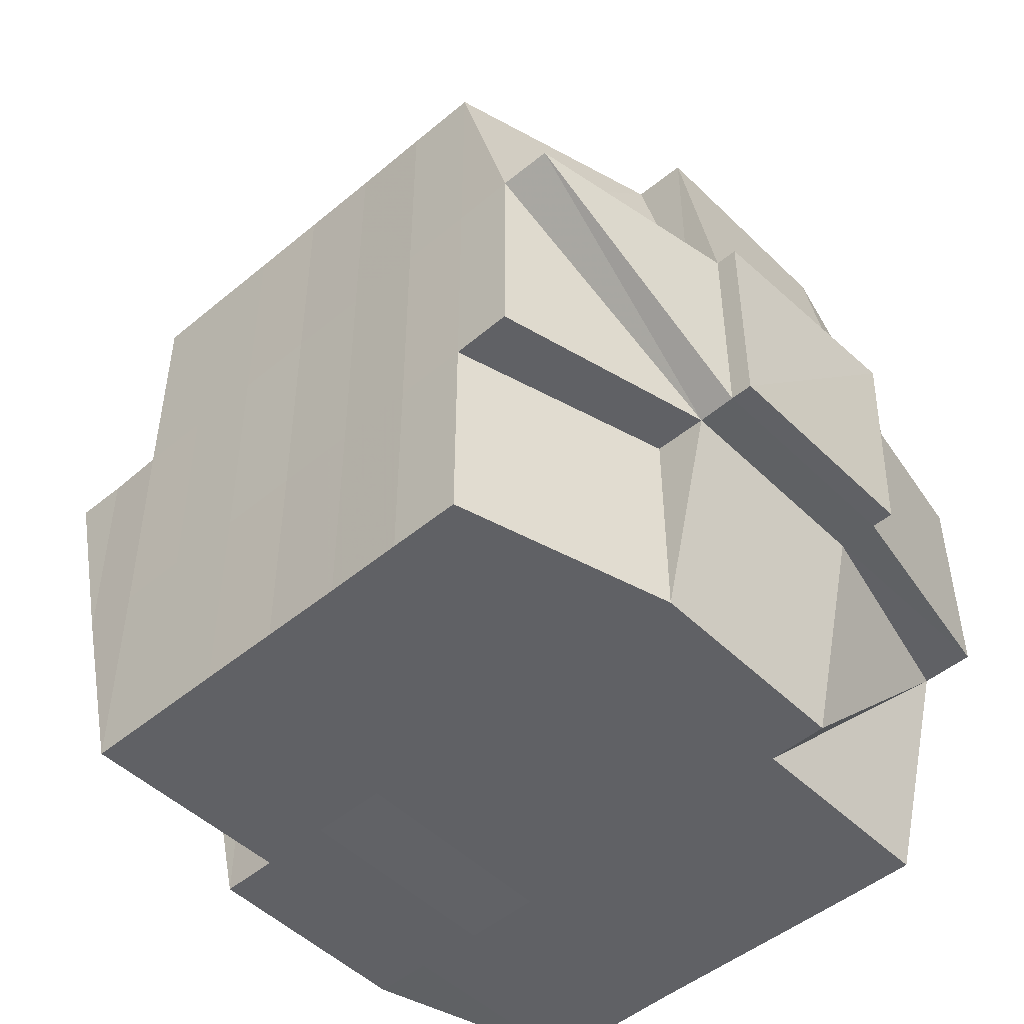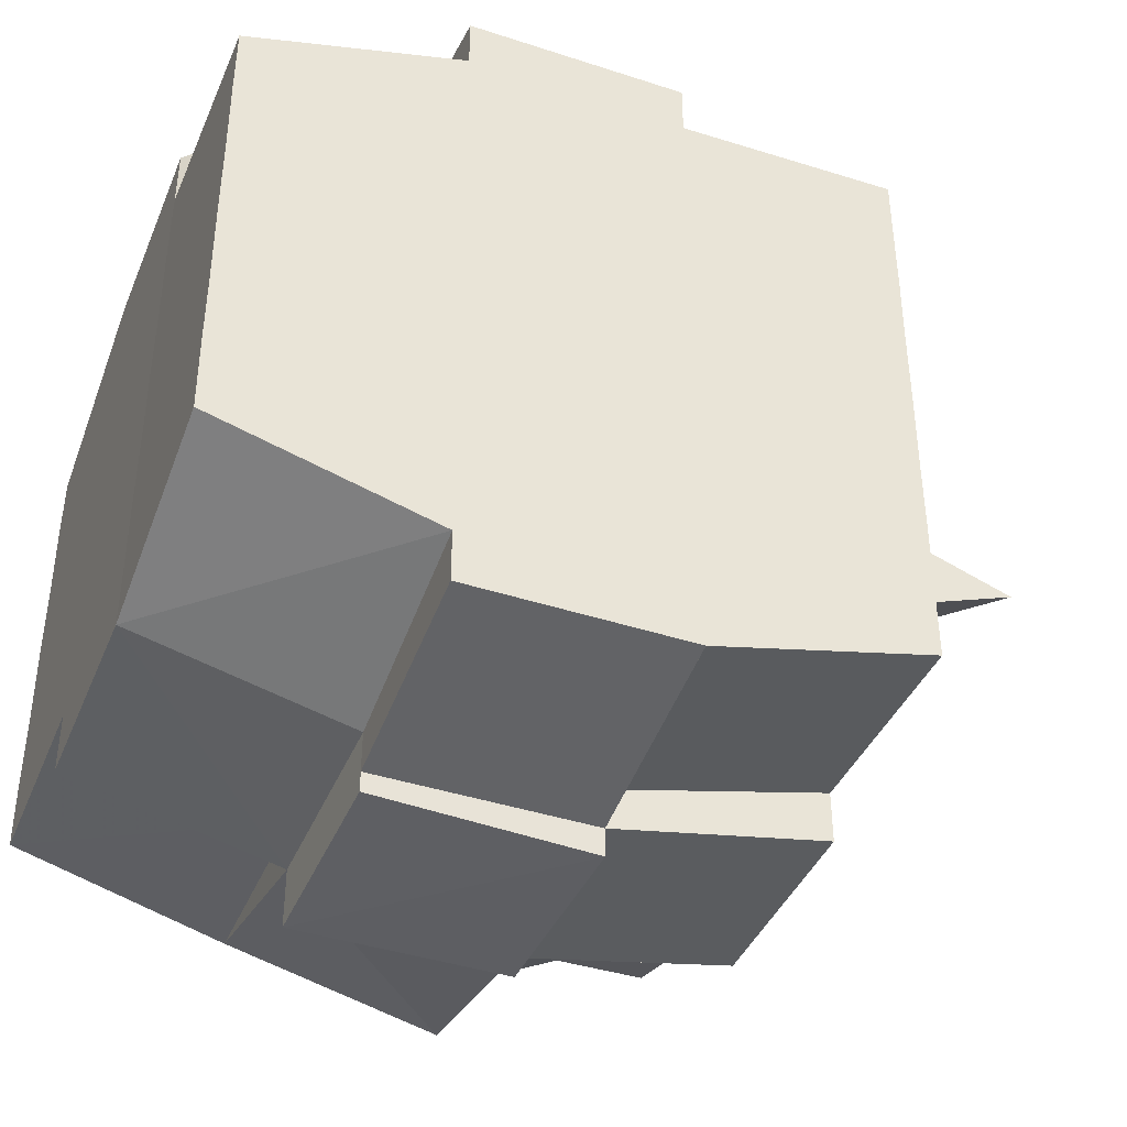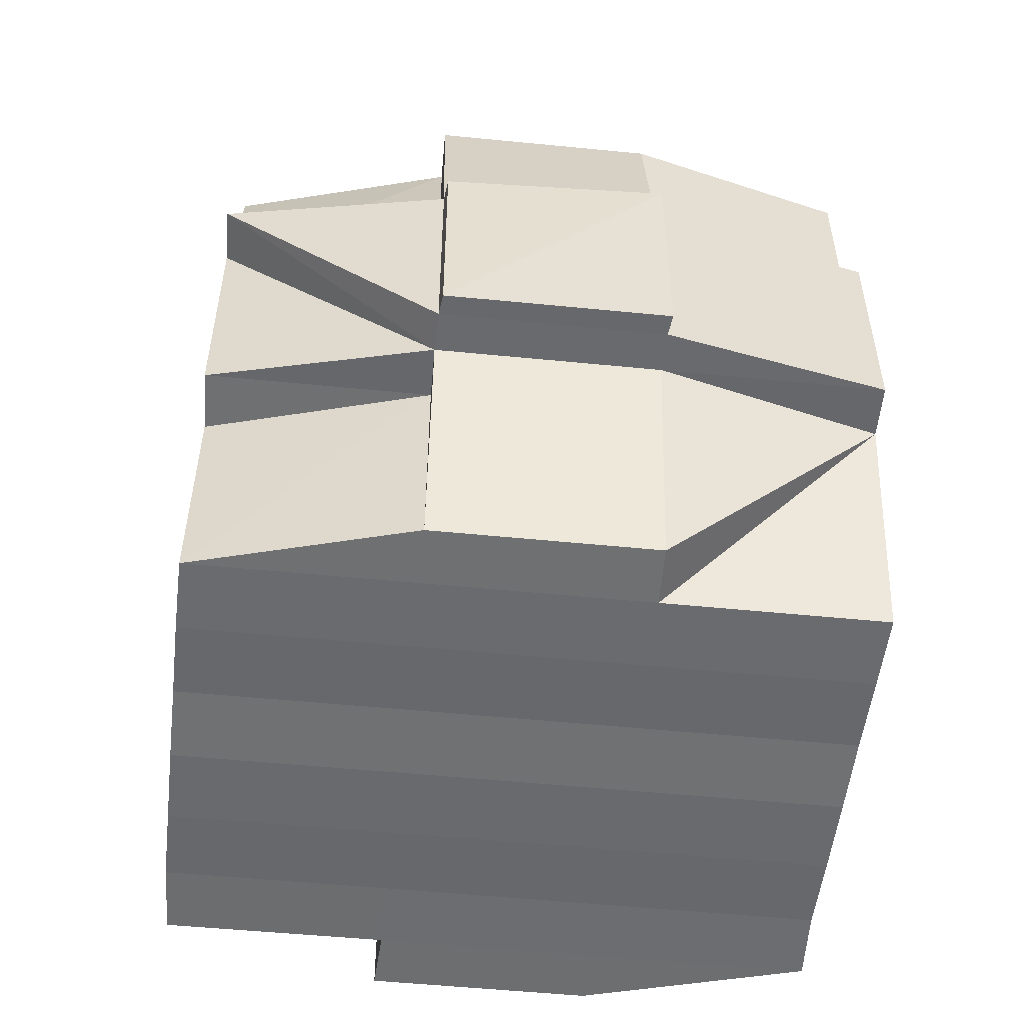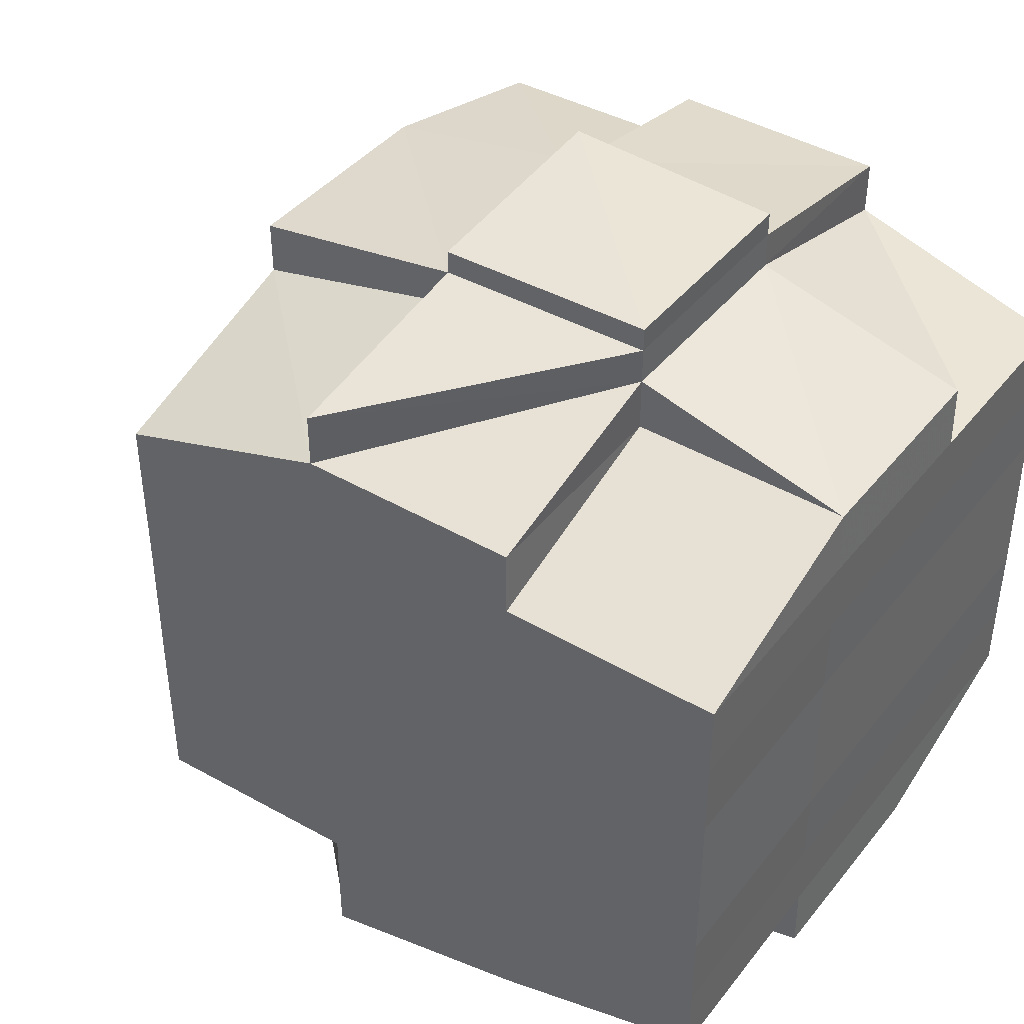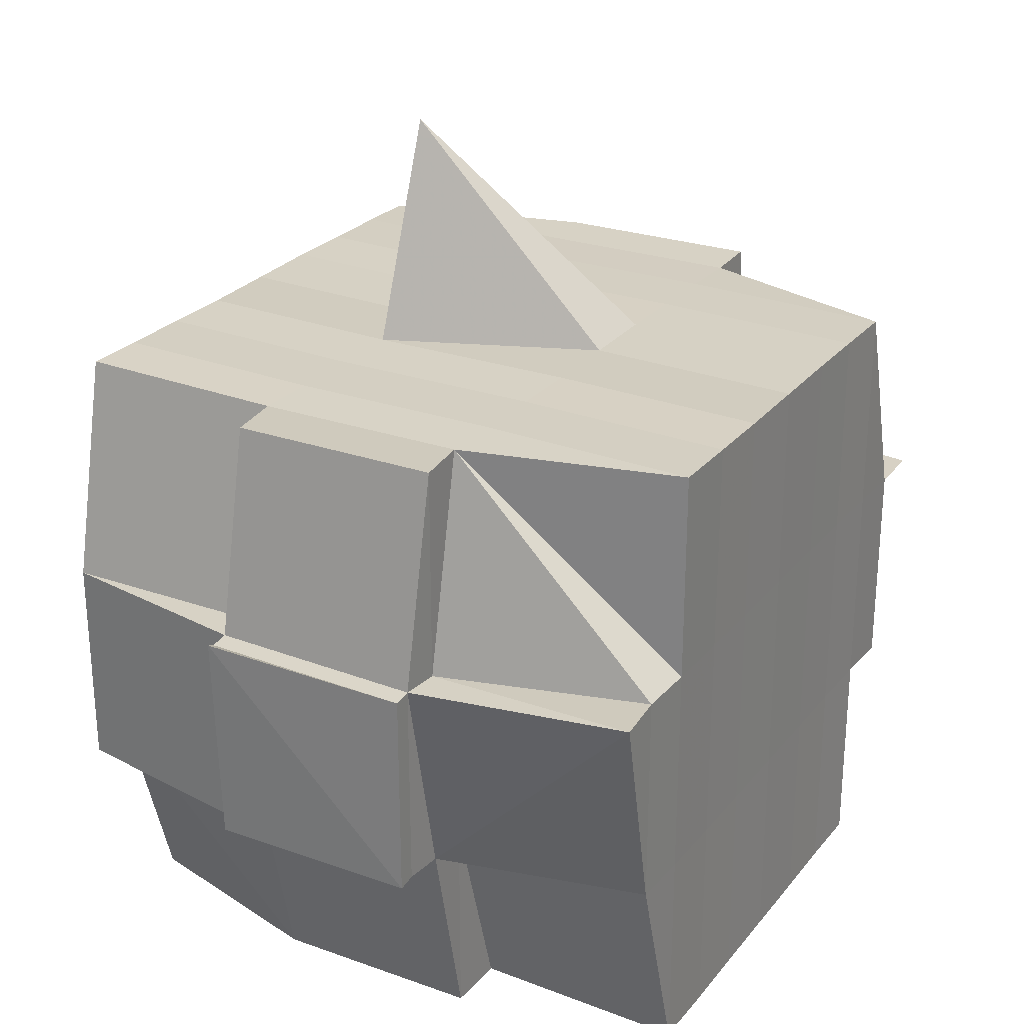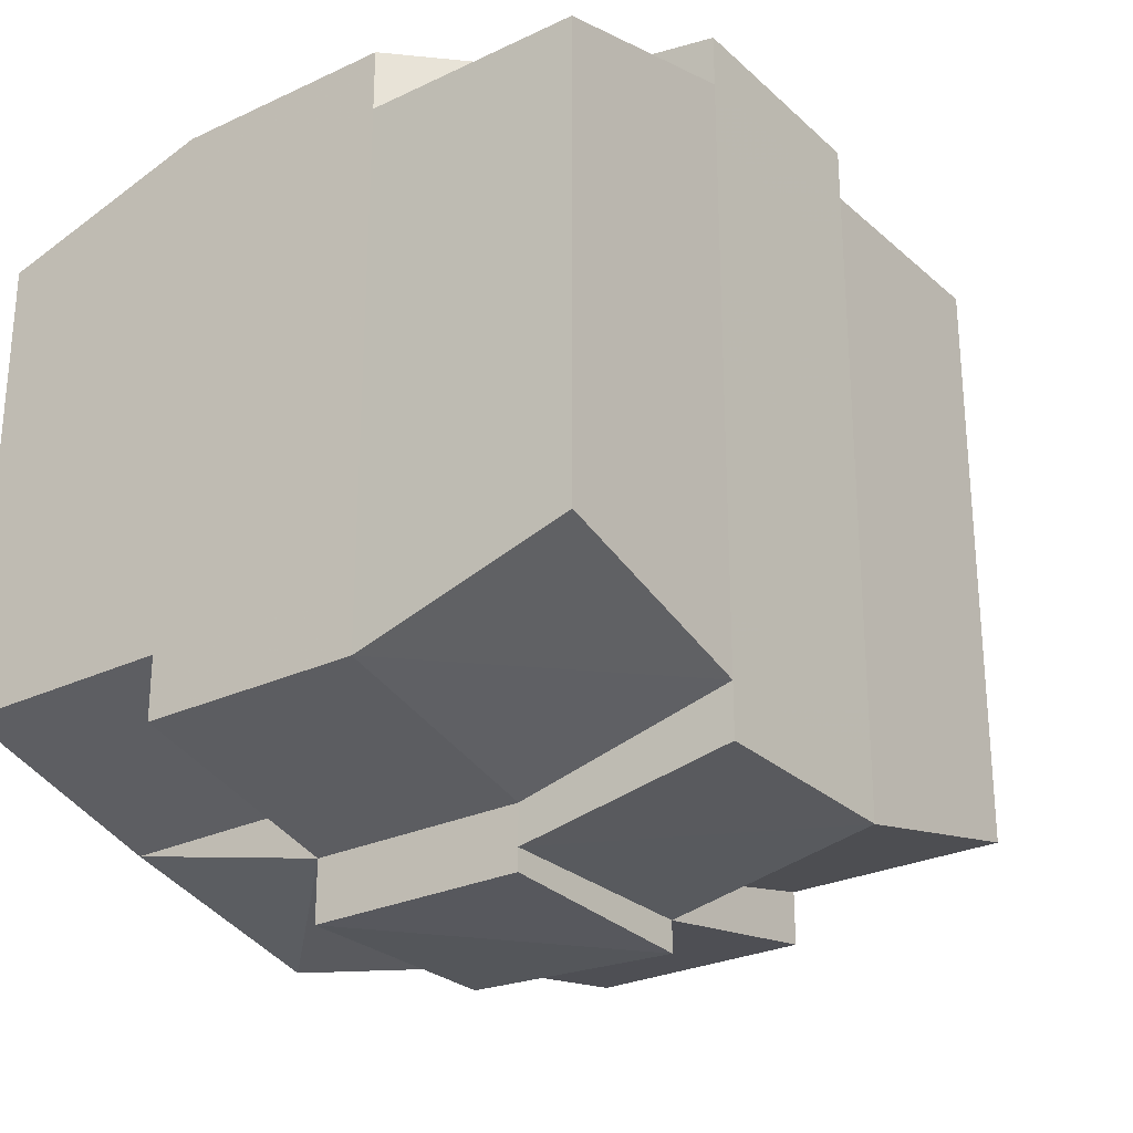
<metadata>
{"format":"obj","ext":"obj","renderer":"f3d","projection":"perspective","resolution":1024,"background":"white","views":[{"elev":-48.6,"azim":-47.0,"up":"+Y"},{"elev":-40.6,"azim":68.7,"up":"+Z"},{"elev":-53.5,"azim":-6.2,"up":"+Y"},{"elev":41.4,"azim":-55.1,"up":"+Z"},{"elev":26.1,"azim":-150.0,"up":"+Y"},{"elev":-27.2,"azim":36.3,"up":"+Z"}]}
</metadata>
<code>
o 1444
v 2244 1851 10.65
v 2244 1851 10.65
v 2244 1851 10.65
v 2244 1851 10.65
v 2244 1851 10.65
v 2244 1851 10.65
v 2244 1851 10.65
v 2244 1851 10.65
v 2244 1851 10.65
v 2244 1851 10.65
v 2244 1851 10.65
v 2244 1851 10.65
v 2244 1851 10.65
v 2244 1851 10.65
v 2244 1851 10.65
v 2244 1851 10.65
v 2244 1851 10.65
v 2244 1851 10.65
v 2244 1851 10.65
v 2244 1851 10.66
v 2244 1851 10.66
v 2244 1851 10.65
v 2244 1851 10.65
v 2244 1851 10.65
v 2244 1851 10.65
v 2244 1851 10.65
v 2244 1851 10.65
v 2244 1851 10.66
v 2244 1851 10.65
v 2244 1851 10.65
v 2244 1851 10.65
v 2244 1851 10.66
v 2244 1851 10.65
v 2244 1851 10.66
v 2244 1851 10.66
v 2244 1851 10.65
v 2244 1851 10.66
v 2244 1851 10.66
v 2244 1851 10.66
v 2244 1851 10.66
v 2244 1851 10.66
v 2244 1851 10.66
v 2244 1851 10.66
v 2244 1851 10.66
v 2244 1851 10.66
v 2244 1851 10.67
v 2244 1851 10.66
v 2244 1851 10.66
v 2244 1851 10.66
v 2244 1851 10.66
v 2244 1851 10.66
v 2244 1851 10.67
v 2244 1851 10.67
v 2244 1851 10.67
v 2244 1851 10.67
v 2244 1851 10.67
v 2244 1851 10.67
v 2244 1851 10.67
v 2244 1851 10.67
v 2244 1851 10.67
v 2244 1851 10.67
v 2244 1851 10.66
v 2244 1851 10.67
v 2244 1851 10.67
v 2244 1851 10.67
v 2244 1851 10.67
v 2244 1851 10.67
v 2244 1851 10.67
v 2244 1851 10.68
v 2244 1851 10.67
v 2244 1851 10.67
v 2244 1851 10.67
v 2244 1851 10.68
v 2244 1851 10.68
v 2244 1851 10.68
v 2244 1851 10.68
v 2244 1851 10.68
v 2244 1851 10.68
v 2244 1851 10.67
v 2244 1851 10.68
v 2244 1851 10.68
v 2244 1851 10.68
v 2244 1851 10.68
v 2244 1851 10.68
v 2244 1851 10.68
v 2244 1851 10.68
v 2244 1851 10.68
v 2244 1851 10.68
v 2244 1851 10.69
v 2244 1851 10.68
v 2244 1851 10.69
v 2244 1851 10.69
v 2244 1851 10.69
v 2244 1851 10.69
v 2244 1851 10.69
v 2244 1851 10.69
v 2244 1851 10.69
v 2244 1851 10.68
v 2244 1851 10.69
v 2244 1851 10.69
v 2244 1851 10.69
v 2244 1851 10.69
v 2244 1851 10.69
v 2244 1851 10.69
v 2244 1851 10.69
v 2244 1851 10.69
v 2244 1851 10.69
v 2244 1851 10.69
v 2244 1851 10.69
v 2244 1851 10.69
v 2244 1851 10.69
v 2244 1851 10.69
v 2244 1851 10.69
v 2244 1851 10.69
v 2244 1851 10.69
v 2244 1851 10.69
v 2244 1851 10.69
v 2244 1851 10.69
v 2244 1851 10.69
v 2244 1851 10.68
v 2244 1851 10.68
v 2244 1851 10.69
v 2244 1851 10.68
v 2244 1851 10.68
v 2244 1851 10.68
v 2244 1851 10.68
v 2244 1851 10.68
v 2244 1851 10.68
v 2244 1851 10.68
v 2244 1851 10.68
v 2244 1851 10.69
v 2244 1851 10.69
v 2244 1851 10.68
v 2244 1851 10.69
v 2244 1851 10.68
v 2244 1851 10.69
v 2244 1851 10.69
v 2244 1851 10.69
v 2244 1851 10.69
v 2244 1851 10.68
v 2244 1851 10.68
v 2244 1851 10.68
v 2244 1851 10.68
v 2244 1851 10.68
v 2244 1851 10.68
v 2244 1851 10.68
v 2244 1851 10.69
v 2244 1851 10.68
v 2244 1851 10.68
v 2244 1851 10.68
v 2244 1851 10.68
v 2244 1851 10.68
v 2244 1851 10.68
v 2244 1851 10.68
v 2244 1851 10.68
v 2244 1851 10.68
v 2244 1851 10.68
v 2244 1851 10.68
v 2244 1851 10.68
v 2244 1851 10.68
v 2244 1851 10.68
v 2244 1851 10.68
v 2244 1851 10.67
v 2244 1851 10.67
v 2244 1851 10.67
v 2244 1851 10.67
v 2244 1851 10.67
v 2244 1851 10.67
v 2244 1851 10.68
v 2244 1851 10.67
v 2244 1851 10.67
v 2244 1851 10.67
v 2244 1851 10.67
v 2244 1851 10.67
v 2244 1851 10.67
v 2244 1851 10.67
v 2244 1851 10.66
v 2244 1851 10.67
v 2244 1851 10.67
v 2244 1851 10.67
v 2244 1851 10.67
v 2244 1851 10.66
v 2244 1851 10.66
v 2244 1851 10.66
v 2244 1851 10.66
v 2244 1851 10.66
v 2244 1851 10.67
v 2244 1851 10.66
v 2244 1851 10.66
v 2244 1851 10.66
v 2244 1851 10.66
v 2244 1851 10.66
v 2244 1851 10.66
v 2244 1851 10.66
v 2244 1851 10.66
v 2244 1851 10.66
v 2244 1851 10.65
v 2244 1851 10.66
v 2244 1851 10.65
v 2244 1851 10.65
v 2244 1851 10.66
v 2244 1851 10.65
v 2244 1851 10.65
v 2244 1851 10.65
v 2244 1851 10.65
v 2244 1851 10.66
v 2244 1851 10.65
v 2244 1851 10.66
v 2244 1851 10.66
v 2244 1851 10.66
v 2244 1851 10.65
v 2244 1851 10.65
v 2244 1851 10.65
v 2244 1851 10.65
v 2244 1851 10.65
v 2244 1851 10.65
v 2244 1851 10.66
v 2244 1851 10.66
v 2244 1851 10.65
v 2244 1851 10.65
v 2244 1851 10.65
v 2244 1851 10.65
v 2244 1851 10.65
v 2244 1851 10.65
v 2244 1851 10.65
v 2244 1851 10.65
v 2244 1851 10.65
v 2244 1851 10.65
v 2244 1851 10.66
v 2244 1851 10.65
v 2244 1851 10.65
v 2244 1851 10.66
v 2244 1851 10.66
v 2244 1851 10.66
v 2244 1851 10.66
v 2244 1851 10.66
v 2244 1851 10.66
v 2244 1851 10.67
v 2244 1851 10.66
v 2244 1851 10.67
v 2244 1851 10.67
v 2244 1851 10.67
v 2244 1851 10.66
v 2244 1851 10.66
v 2244 1851 10.67
v 2244 1851 10.66
v 2244 1851 10.66
v 2244 1851 10.67
v 2244 1851 10.67
v 2244 1851 10.67
v 2244 1851 10.67
v 2244 1851 10.67
v 2244 1851 10.68
v 2244 1851 10.67
v 2244 1851 10.67
v 2244 1851 10.68
v 2244 1851 10.68
v 2244 1851 10.68
v 2244 1851 10.68
v 2244 1851 10.68
v 2244 1851 10.68
v 2244 1851 10.68
v 2244 1851 10.68
v 2244 1851 10.68
v 2244 1851 10.68
v 2244 1851 10.68
v 2244 1851 10.68
v 2244 1851 10.69
v 2244 1851 10.69
v 2244 1851 10.68
v 2244 1851 10.69
v 2244 1851 10.69
v 2244 1851 10.69
v 2244 1851 10.69
v 2244 1851 10.69
v 2244 1851 10.68
v 2244 1851 10.69
v 2244 1851 10.69
v 2244 1851 10.69
v 2244 1851 10.69
v 2244 1851 10.69
v 2244 1851 10.69
v 2244 1851 10.69
v 2244 1851 10.69
v 2244 1851 10.69
v 2244 1851 10.68
v 2244 1851 10.65
v 2244 1851 10.65
v 2244 1851 10.65
v 2244 1851 10.65
v 2244 1851 10.66
v 2244 1851 10.65
v 2244 1851 10.65
v 2244 1851 10.65
v 2244 1851 10.66
v 2244 1851 10.66
v 2244 1851 10.66
v 2244 1851 10.66
v 2244 1851 10.66
v 2244 1851 10.66
v 2244 1851 10.66
v 2244 1851 10.66
v 2244 1851 10.67
v 2244 1851 10.67
v 2244 1851 10.67
v 2244 1851 10.67
v 2244 1851 10.67
v 2244 1851 10.67
v 2244 1851 10.67
v 2244 1851 10.68
v 2244 1851 10.67
v 2244 1851 10.68
v 2244 1851 10.68
v 2244 1851 10.67
v 2244 1851 10.67
v 2244 1851 10.67
v 2244 1851 10.67
v 2244 1851 10.67
v 2244 1851 10.67
v 2244 1851 10.67
v 2244 1851 10.67
v 2244 1851 10.66
v 2244 1851 10.66
v 2244 1851 10.66
v 2244 1851 10.66
v 2244 1851 10.66
v 2244 1851 10.66
v 2244 1851 10.66
v 2244 1851 10.66
v 2244 1851 10.65
v 2244 1851 10.66
v 2244 1851 10.66
v 2244 1851 10.67
v 2244 1851 10.67
v 2244 1851 10.67
v 2244 1851 10.67
v 2244 1851 10.67
v 2244 1851 10.68
v 2244 1851 10.68
v 2244 1851 10.68
v 2244 1851 10.69
v 2244 1851 10.69
v 2244 1851 10.68
v 2244 1851 10.69
v 2244 1851 10.69
v 2244 1851 10.69
v 2244 1851 10.69
v 2244 1851 10.69
f 1 2 3
f 2 4 5
f 1 6 7
f 8 9 10
f 11 12 10
f 13 14 8
f 14 15 16
f 16 17 9
f 18 19 17
f 20 21 19
f 22 23 12
f 24 25 23
f 26 27 22
f 27 28 29
f 30 26 31
f 24 32 33
f 32 34 25
f 35 32 36
f 37 38 32
f 38 39 40
f 41 40 32
f 32 40 42
f 40 43 42
f 43 44 42
f 40 45 43
f 39 46 45
f 47 45 40
f 42 44 48
f 43 49 44
f 45 49 43
f 49 50 51
f 45 52 49
f 53 52 45
f 46 54 52
f 55 56 53
f 56 57 58
f 58 59 52
f 54 60 59
f 52 61 49
f 52 59 61
f 49 61 62
f 61 63 50
f 59 64 61
f 64 65 63
f 61 64 66
f 59 67 64
f 68 67 59
f 60 69 67
f 67 70 64
f 70 71 65
f 64 70 72
f 67 73 70
f 69 74 73
f 75 73 67
f 74 76 77
f 73 78 70
f 70 78 79
f 73 77 78
f 80 77 73
f 78 81 71
f 77 82 78
f 82 83 81
f 78 82 84
f 82 85 83
f 77 86 82
f 87 86 77
f 86 88 82
f 87 89 90
f 91 92 85
f 93 94 89
f 95 94 96
f 97 96 98
f 99 100 92
f 101 102 100
f 103 104 99
f 105 106 102
f 104 106 107
f 108 107 109
f 110 103 111
f 112 109 113
f 114 115 112
f 115 116 117
f 118 117 119
f 120 110 121
f 122 111 121
f 121 113 123
f 121 123 124
f 125 124 126
f 125 121 80
f 127 121 125
f 128 127 125
f 129 127 128
f 130 127 129
f 130 131 127
f 132 131 133
f 131 134 135
f 136 137 134
f 138 137 139
f 140 130 129
f 141 130 140
f 129 128 142
f 140 143 144
f 145 146 140
f 146 147 148
f 149 147 150
f 151 147 152
f 153 152 154
f 155 150 156
f 155 157 158
f 157 140 159
f 158 157 159
f 159 140 160
f 161 162 158
f 159 144 163
f 158 159 164
f 164 163 165
f 164 159 166
f 167 158 164
f 168 161 167
f 169 158 167
f 167 164 170
f 170 165 171
f 170 164 172
f 173 167 170
f 174 168 173
f 175 167 173
f 173 170 176
f 176 171 177
f 176 170 178
f 179 173 176
f 180 174 179
f 181 173 179
f 179 176 182
f 182 177 183
f 182 176 184
f 185 179 182
f 186 180 185
f 187 179 185
f 188 186 189
f 190 189 191
f 192 185 189
f 185 182 193
f 189 185 193
f 193 182 194
f 189 193 195
f 196 189 195
f 195 193 20
f 195 20 197
f 193 183 198
f 197 198 199
f 200 201 197
f 202 199 203
f 204 205 203
f 206 196 207
f 208 209 206
f 196 210 211
f 212 196 213
f 212 211 214
f 215 214 216
f 217 218 209
f 219 220 215
f 219 221 222
f 220 223 221
f 224 225 219
f 226 224 227
f 228 229 220
f 230 220 231
f 220 48 212
f 42 48 220
f 48 232 223
f 233 234 232
f 48 233 235
f 44 233 48
f 236 237 233
f 237 238 239
f 62 239 233
f 233 239 217
f 239 218 217
f 239 240 218
f 66 240 239
f 238 241 240
f 240 242 218
f 218 242 192
f 218 243 244
f 242 245 243
f 246 244 247
f 240 248 242
f 72 248 240
f 241 249 248
f 248 250 242
f 242 250 187
f 250 251 245
f 248 252 250
f 79 252 248
f 249 253 252
f 252 254 250
f 250 254 181
f 254 255 251
f 252 256 254
f 84 256 252
f 253 257 256
f 256 258 254
f 254 258 175
f 258 259 255
f 256 260 258
f 257 261 260
f 262 260 256
f 260 263 258
f 258 263 169
f 263 264 259
f 263 265 264
f 260 266 263
f 266 267 263
f 88 266 260
f 266 268 267
f 88 268 266
f 268 269 265
f 270 271 88
f 271 272 273
f 272 105 274
f 275 268 276
f 268 274 277
f 274 278 277
f 279 280 268
f 280 281 278
f 281 282 283
f 277 283 284
f 285 284 286
f 287 288 289
f 290 291 288
f 292 293 289
f 294 295 293
f 296 297 292
f 298 299 295
f 300 298 297
f 301 302 299
f 298 301 41
f 303 304 302
f 305 306 304
f 301 303 47
f 307 308 306
f 309 303 301
f 310 126 308
f 307 310 68
f 310 125 75
f 128 125 310
f 142 128 310
f 142 310 307
f 311 142 307
f 160 142 311
f 312 313 142
f 314 312 311
f 311 315 316
f 317 316 318
f 166 311 317
f 317 311 319
f 320 314 317
f 172 317 309
f 309 317 303
f 321 320 309
f 178 309 322
f 323 321 322
f 322 309 301
f 322 301 298
f 324 322 298
f 325 323 324
f 184 322 324
f 324 298 300
f 20 324 300
f 326 324 327
f 328 329 330
f 331 332 329
f 333 334 335
f 336 337 334
f 338 339 340
f 341 342 343
f 344 345 346
f 346 347 348

</code>
